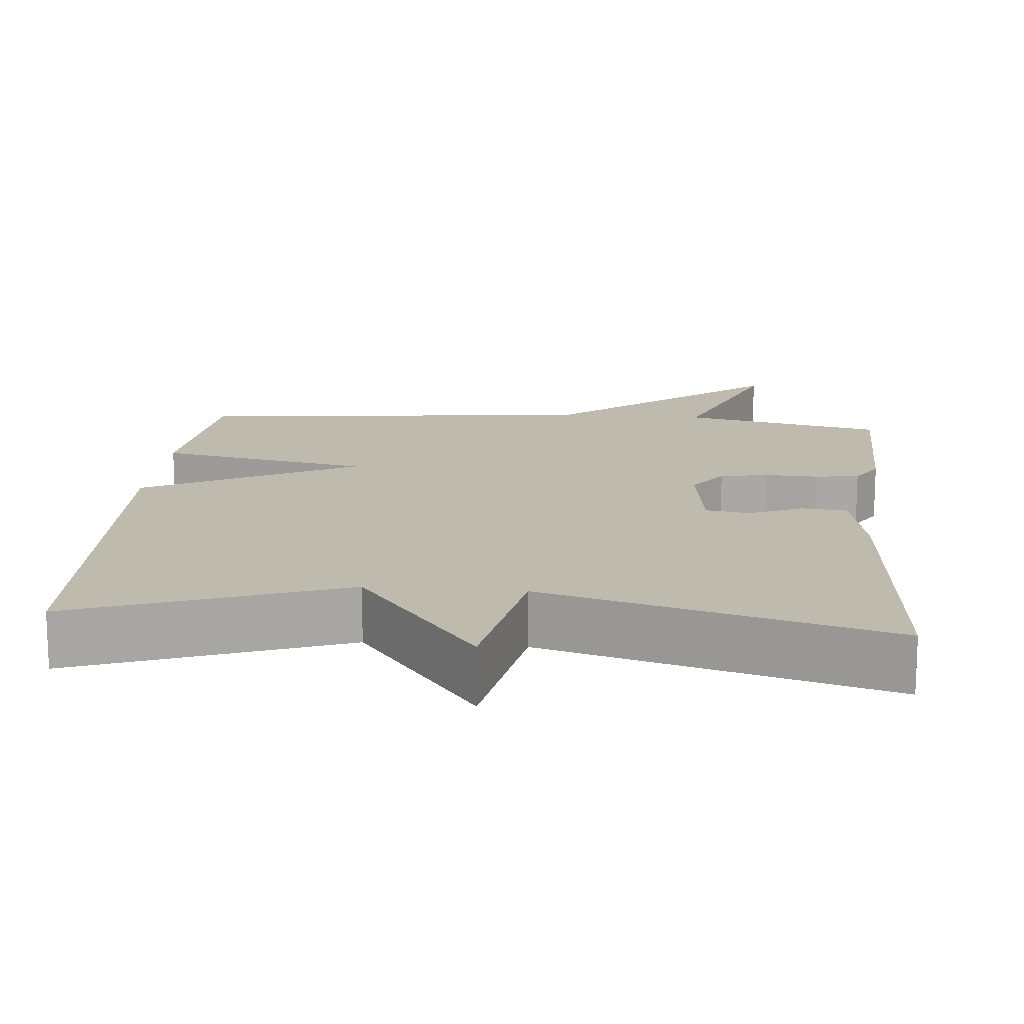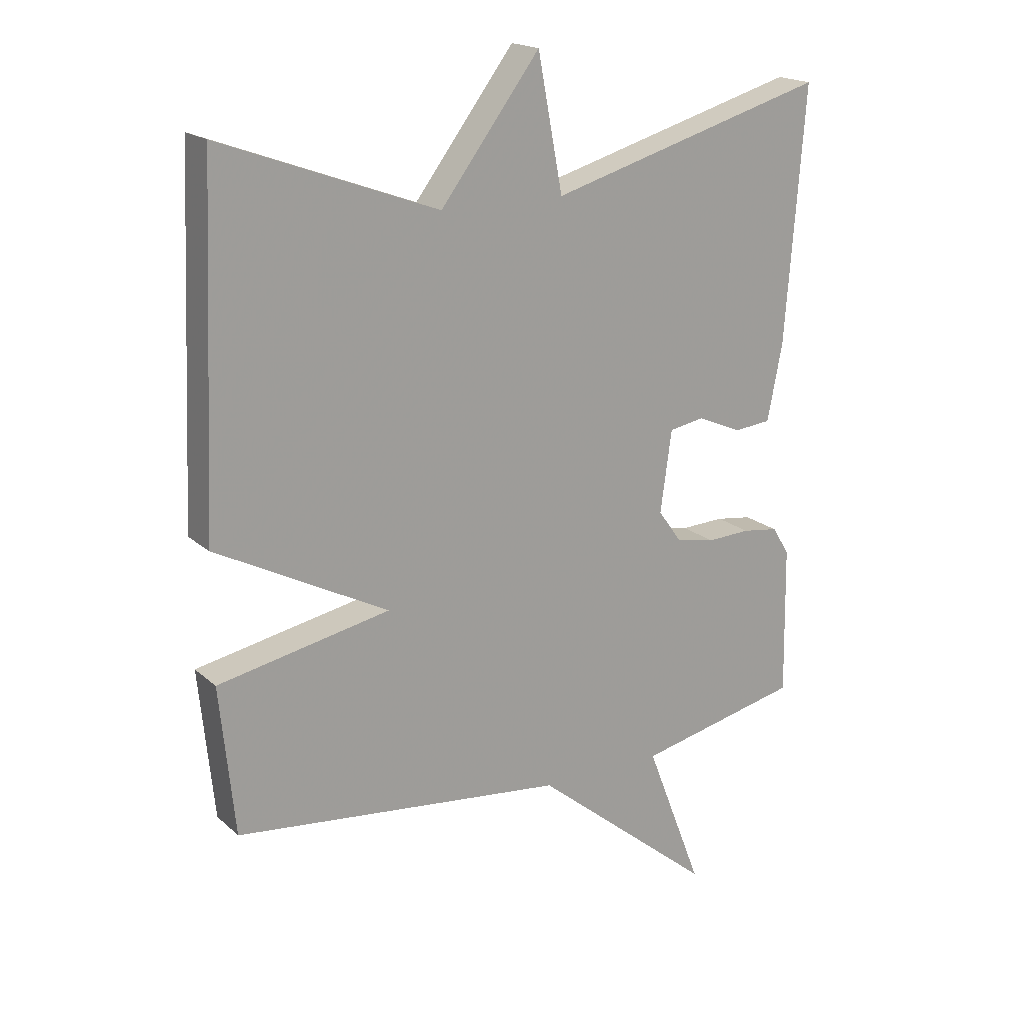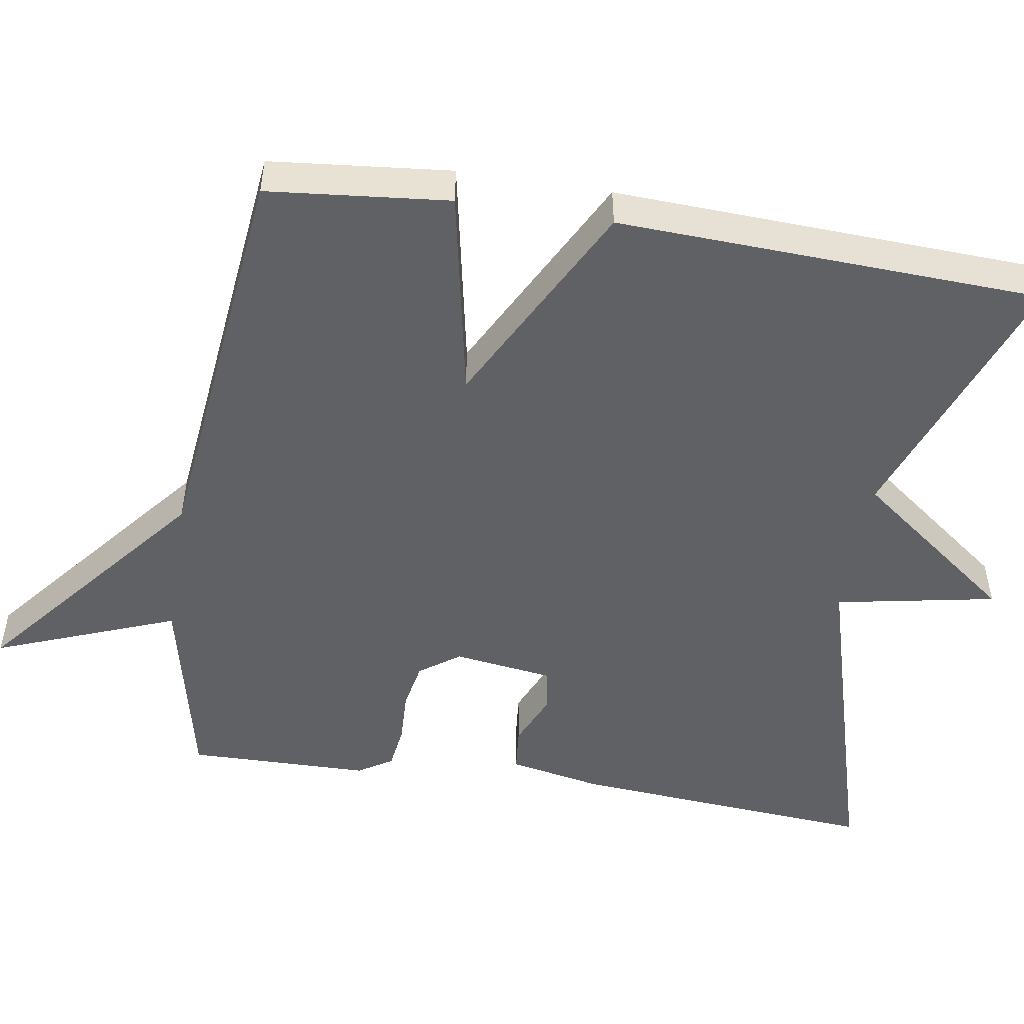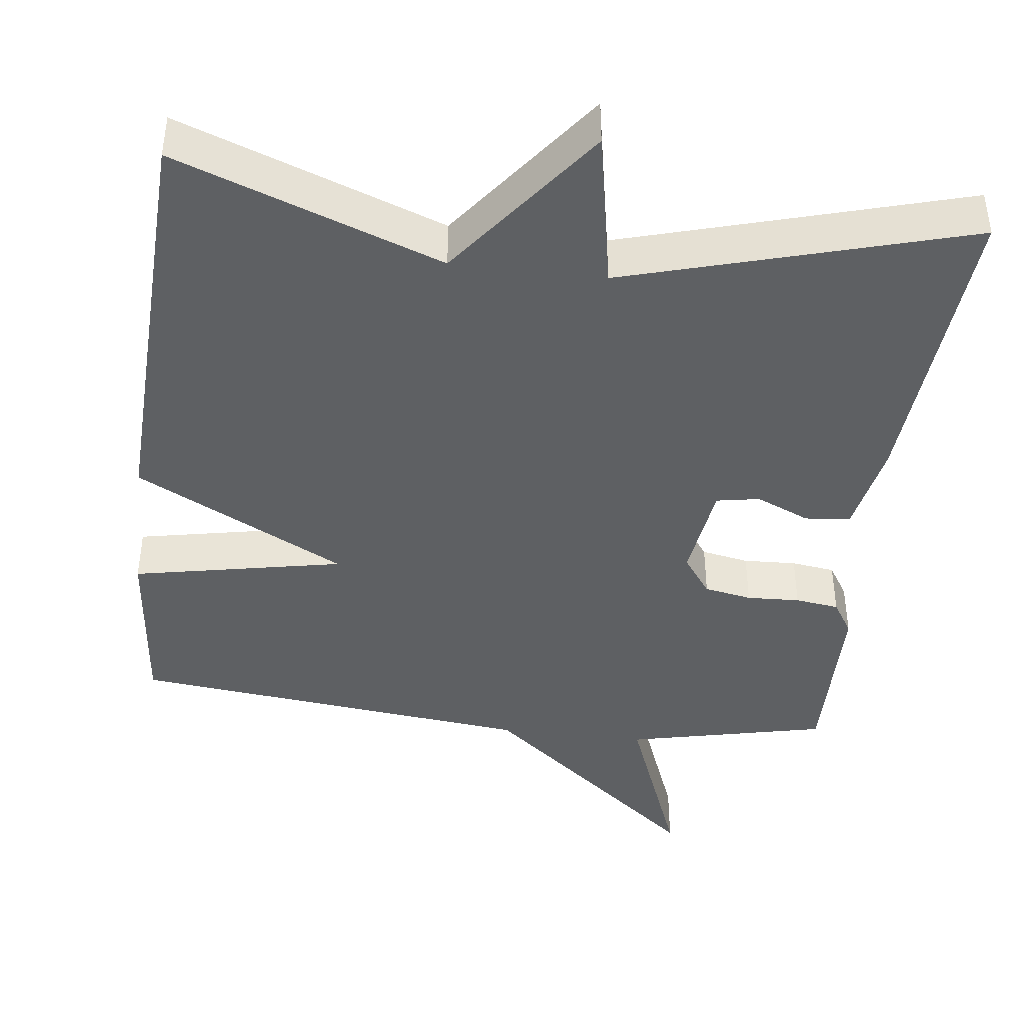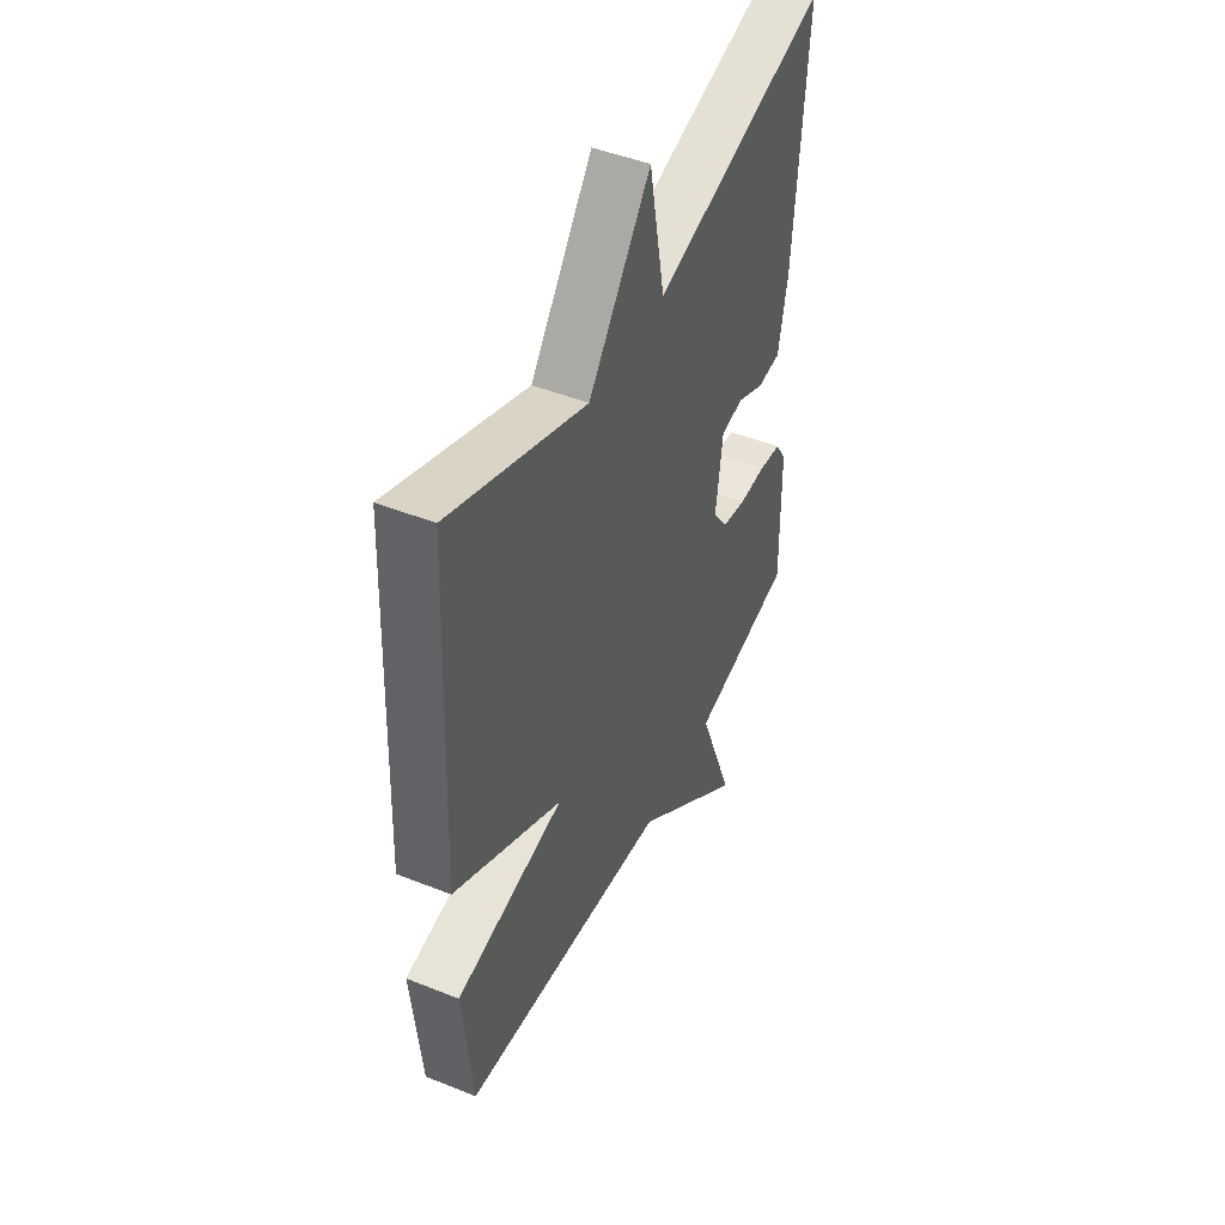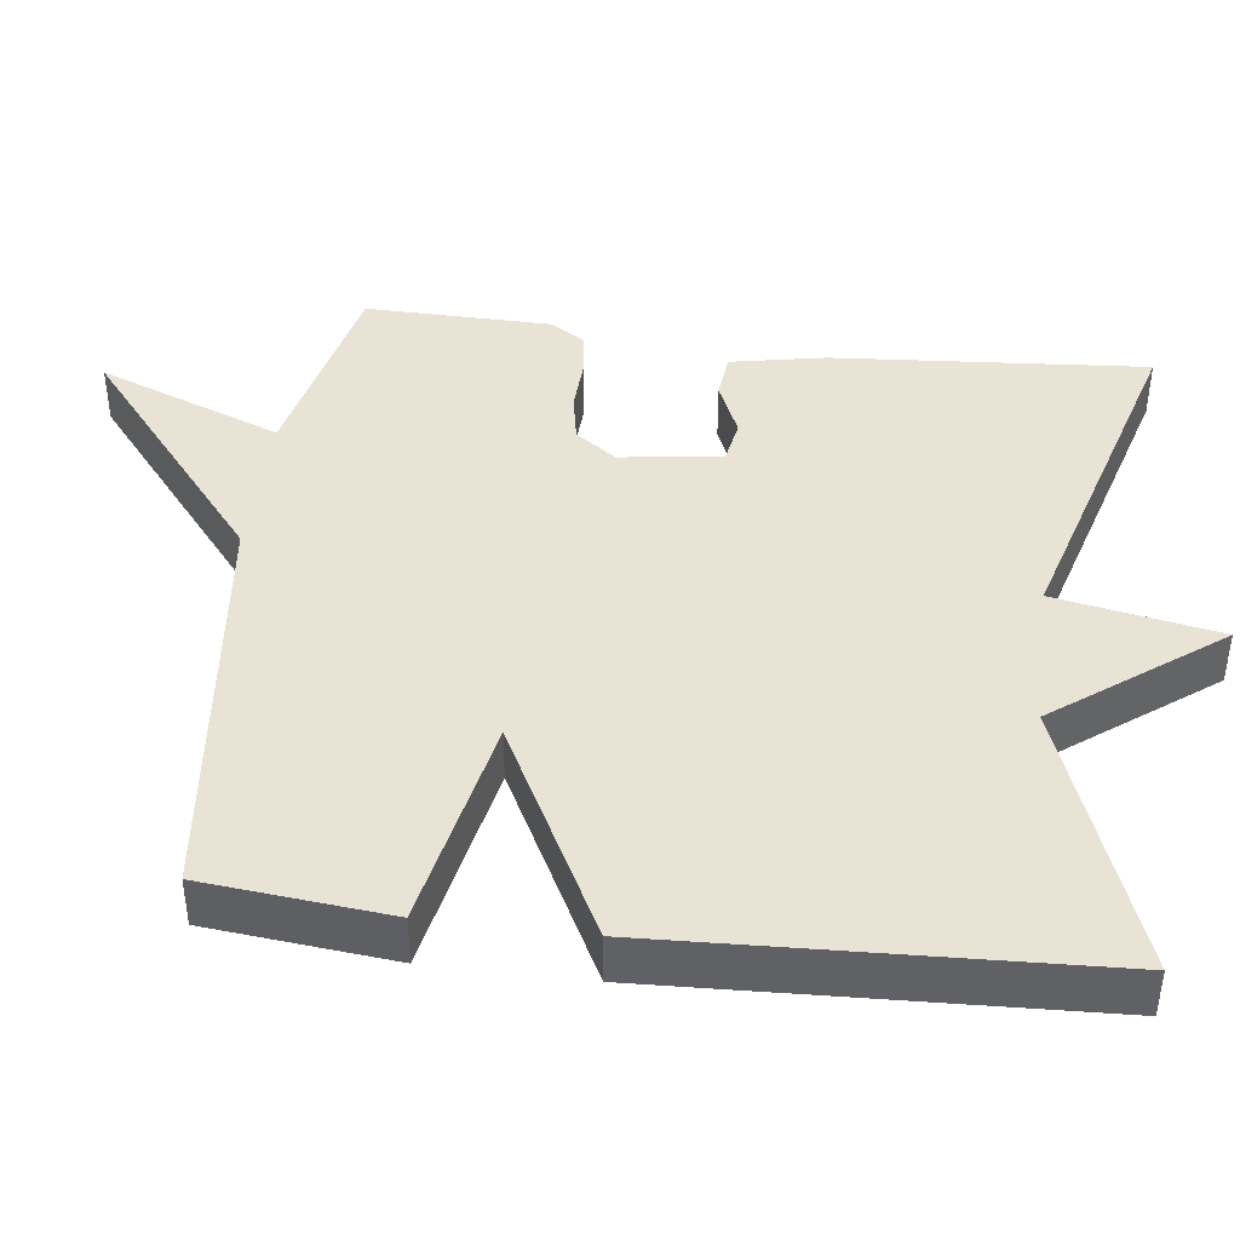
<metadata>
{"format":"obj","ext":"obj","renderer":"f3d","projection":"perspective","resolution":1024,"background":"white","views":[{"elev":15.4,"azim":5.1,"up":"+Y"},{"elev":18.8,"azim":-32.3,"up":"+Z"},{"elev":-50.2,"azim":-99.1,"up":"+Y"},{"elev":-42.3,"azim":-6.9,"up":"+Y"},{"elev":46.4,"azim":-65.5,"up":"+Z"},{"elev":42.1,"azim":-82.9,"up":"+Y"}]}
</metadata>
<code>
v 0.5 0.07 0.5
v 0.469 0.07 0.095
v 0.445 0.07 -0.028
v 0.385 0.07 -0.034
v 0.314 0.07 -0.003
v 0.257 0.07 -0.013
v 0.239 0.07 -0.144
v 0.277 0.07 -0.197
v 0.34 0.07 -0.209
v 0.41 0.07 -0.206
v 0.468 0.07 -0.214
v 0.496 0.07 -0.259
v 0.5 0.07 -0.5
v 0.235 0.07 -0.559
v 0.327 0.07 -0.798
v 0.035 0.07 -0.559
v -0.5 0.07 -0.5
v -0.524 0.07 -0.261
v -0.246 0.07 -0.206
v -0.524 0.07 -0.061
v -0.5 0.07 0.5
v -0.15 0.07 0.371
v 0.01 0.07 0.583
v 0.05 0.07 0.371
v 0.5 0 0.5
v 0.469 0 0.095
v 0.445 0 -0.028
v 0.385 0 -0.034
v 0.314 0 -0.003
v 0.257 0 -0.013
v 0.239 0 -0.144
v 0.277 0 -0.197
v 0.34 0 -0.209
v 0.41 0 -0.206
v 0.468 0 -0.214
v 0.496 0 -0.259
v 0.5 0 -0.5
v 0.235 0 -0.559
v 0.327 0 -0.798
v 0.035 0 -0.559
v -0.5 0 -0.5
v -0.524 0 -0.261
v -0.246 0 -0.206
v -0.524 0 -0.061
v -0.5 0 0.5
v -0.15 0 0.371
v 0.01 0 0.583
v 0.05 0 0.371
f 22 23 24
f 19 20 21 22
f 19 22 24
f 16 17 18 19
f 14 15 16 19
f 12 13 14
f 11 12 14
f 10 11 14
f 9 10 14
f 8 9 14 19
f 7 8 19
f 6 7 19 24
f 3 4 5
f 2 3 5
f 1 2 5
f 24 1 5
f 5 6 24
f 48 47 46
f 46 45 44 43
f 48 46 43
f 43 42 41 40
f 43 40 39 38
f 38 37 36
f 38 36 35
f 38 35 34
f 38 34 33
f 43 38 33 32
f 43 32 31
f 48 43 31 30
f 29 28 27
f 29 27 26
f 29 26 25
f 29 25 48
f 48 30 29
f 1 25 26 2
f 2 26 27 3
f 3 27 28 4
f 4 28 29 5
f 5 29 30 6
f 6 30 31 7
f 7 31 32 8
f 8 32 33 9
f 9 33 34 10
f 10 34 35 11
f 11 35 36 12
f 12 36 37 13
f 13 37 38 14
f 14 38 39 15
f 15 39 40 16
f 16 40 41 17
f 17 41 42 18
f 18 42 43 19
f 19 43 44 20
f 20 44 45 21
f 21 45 46 22
f 22 46 47 23
f 23 47 48 24
f 24 48 25 1

</code>
